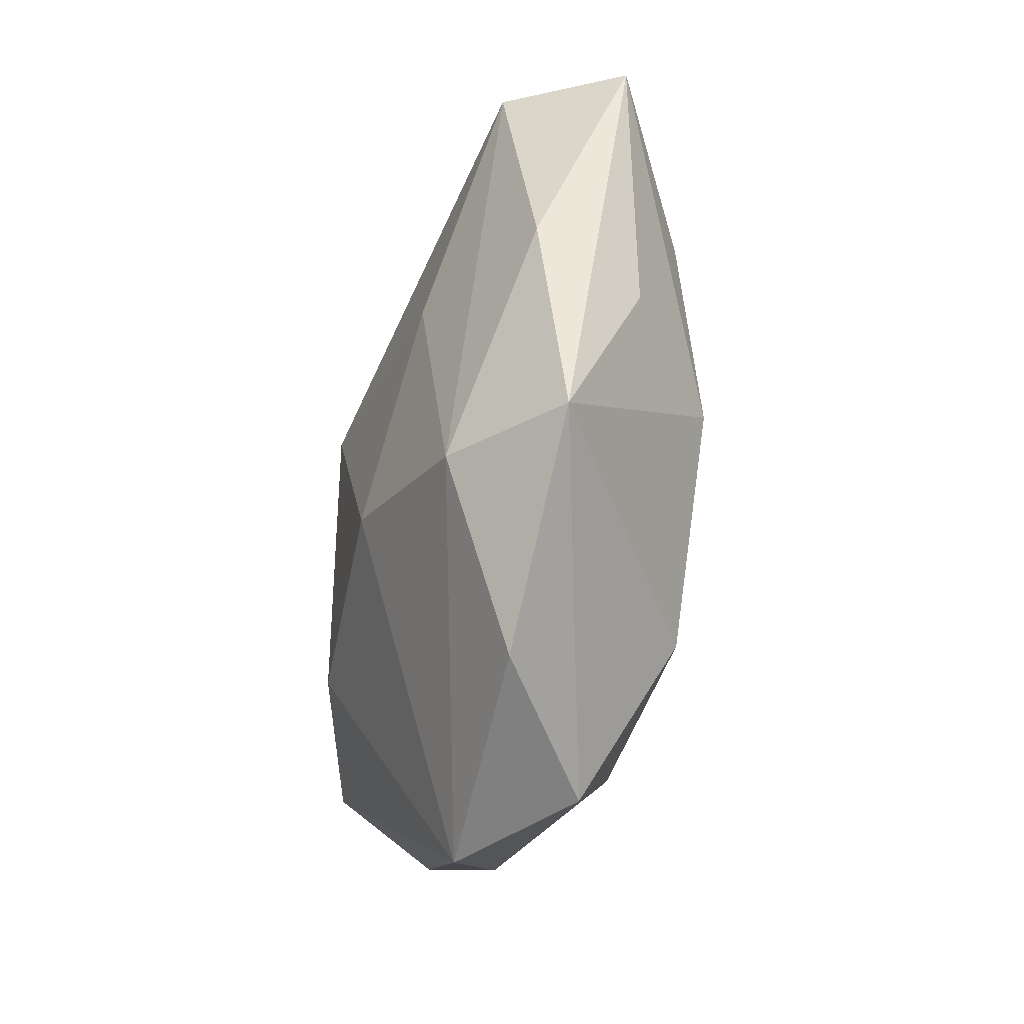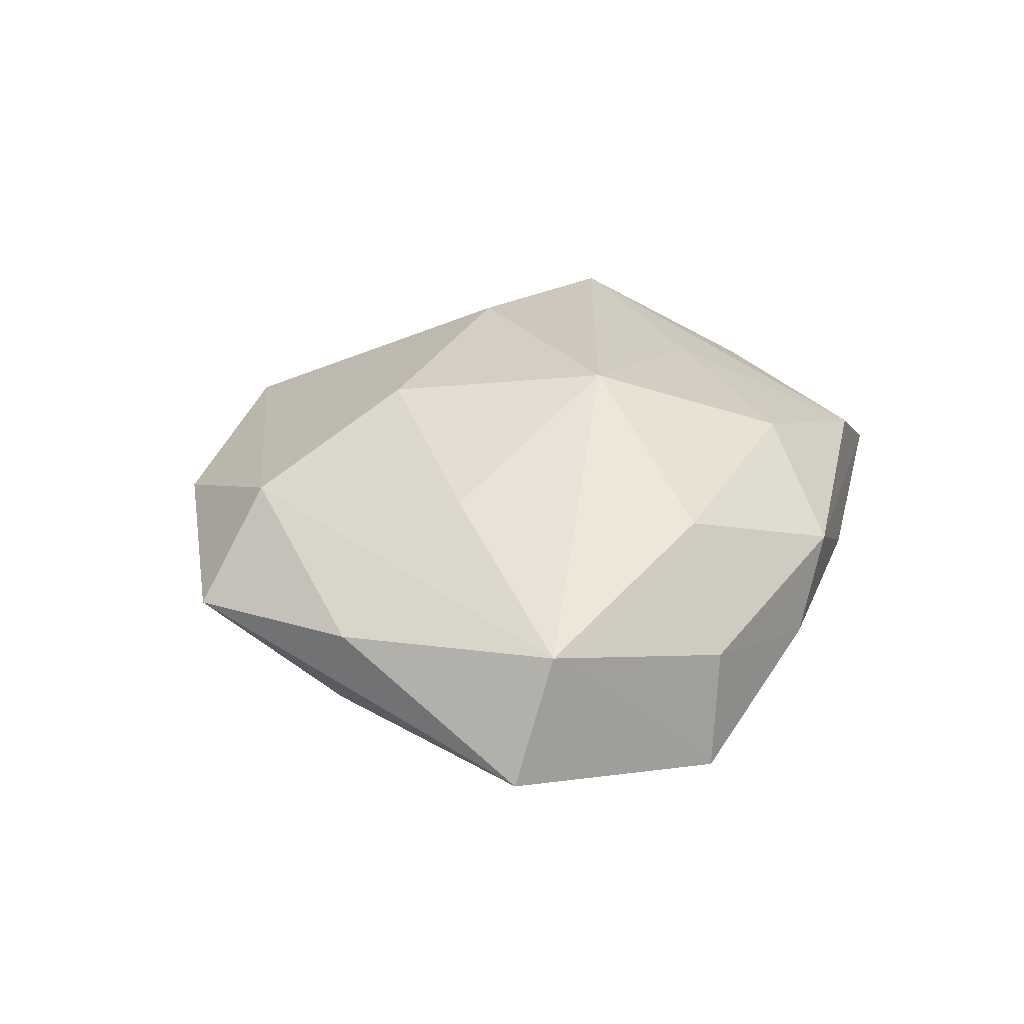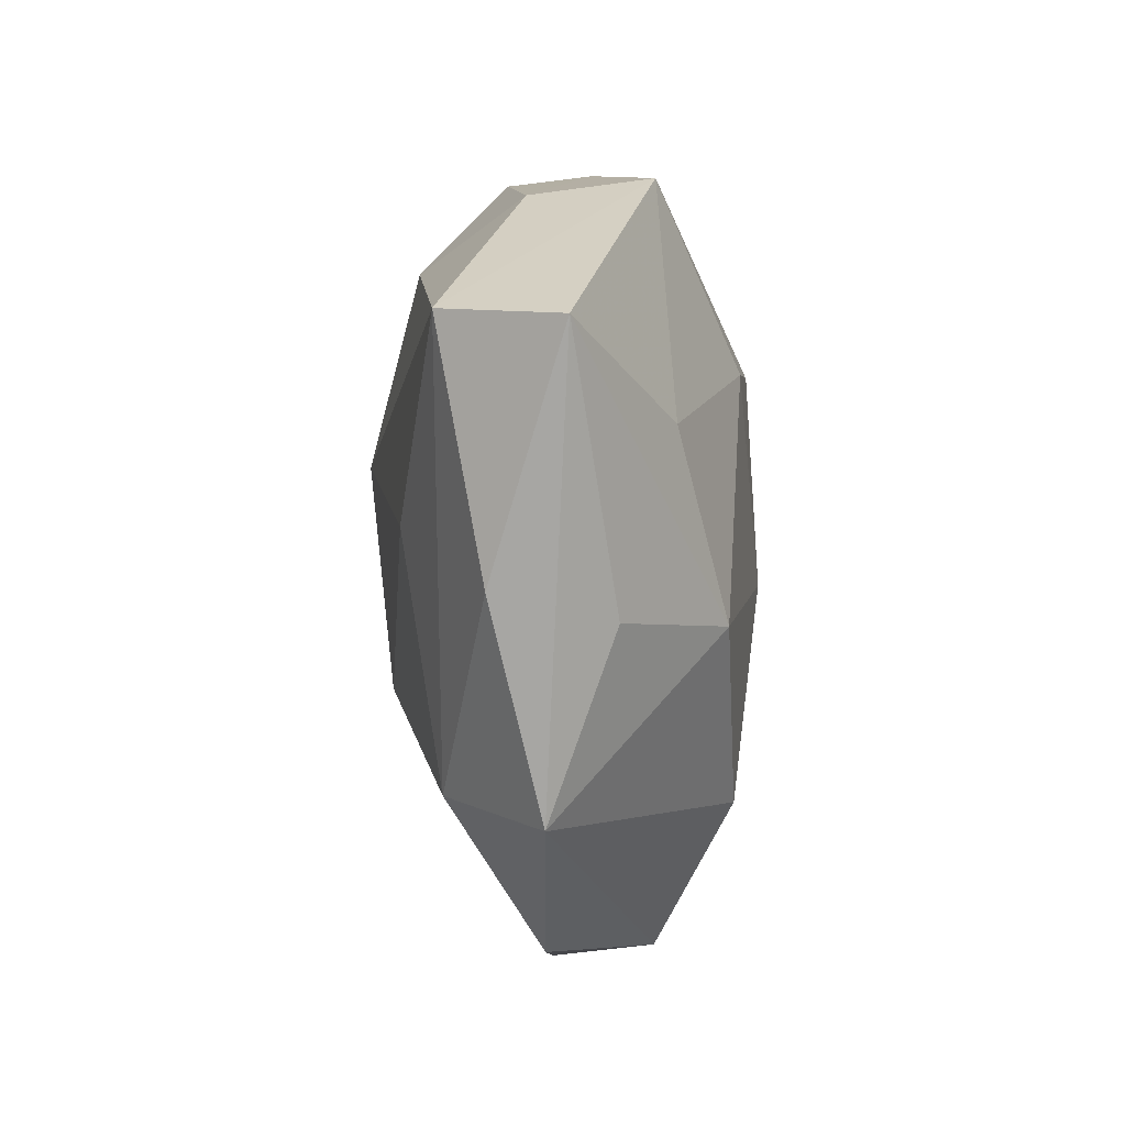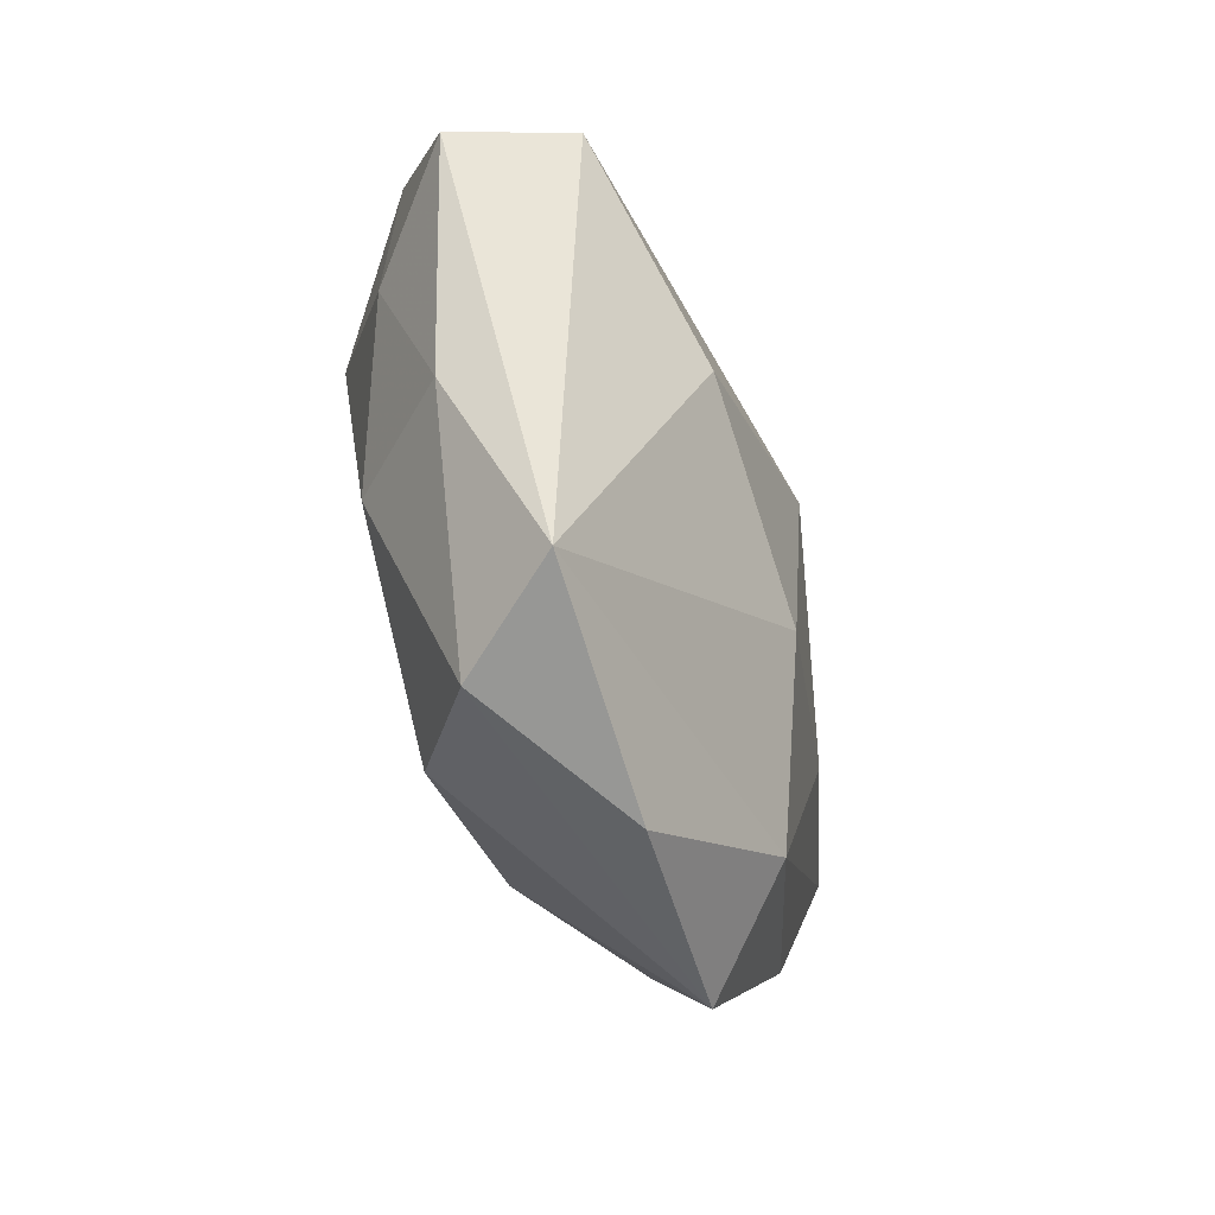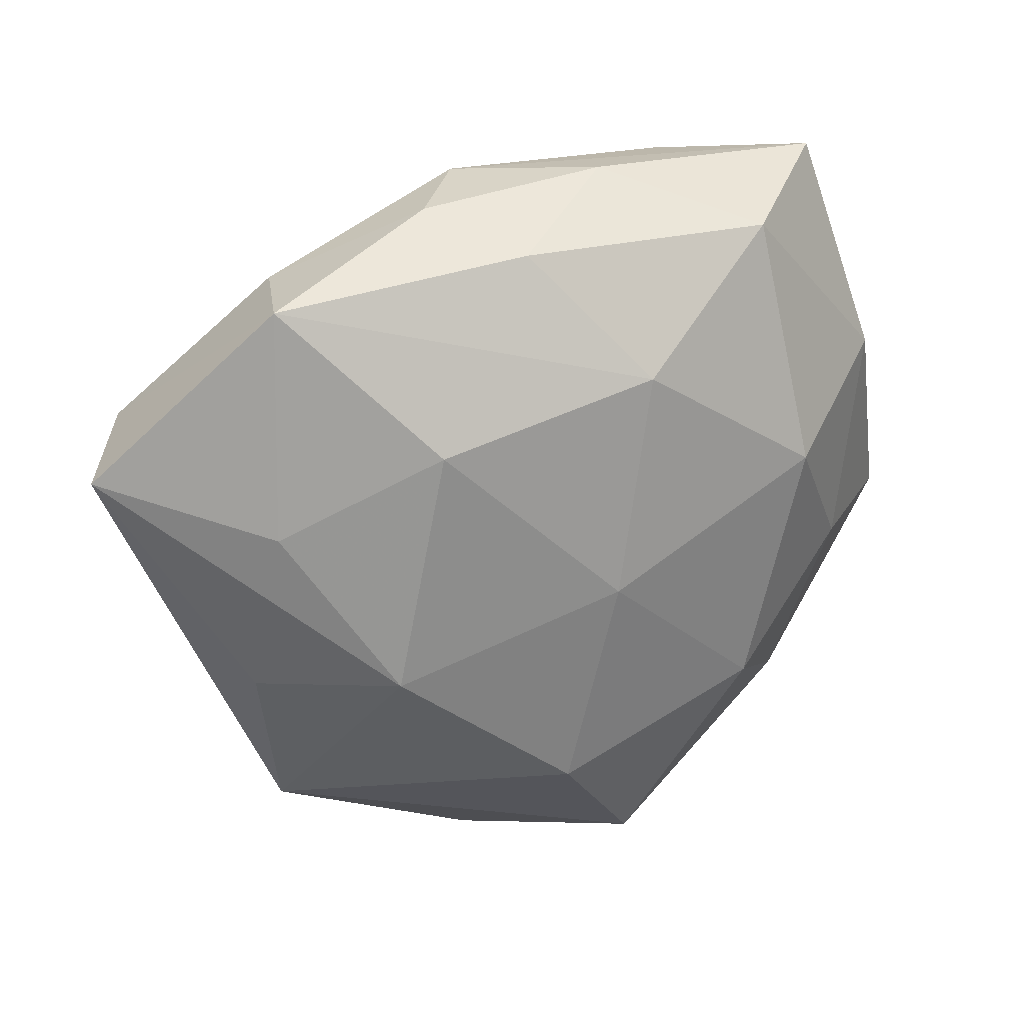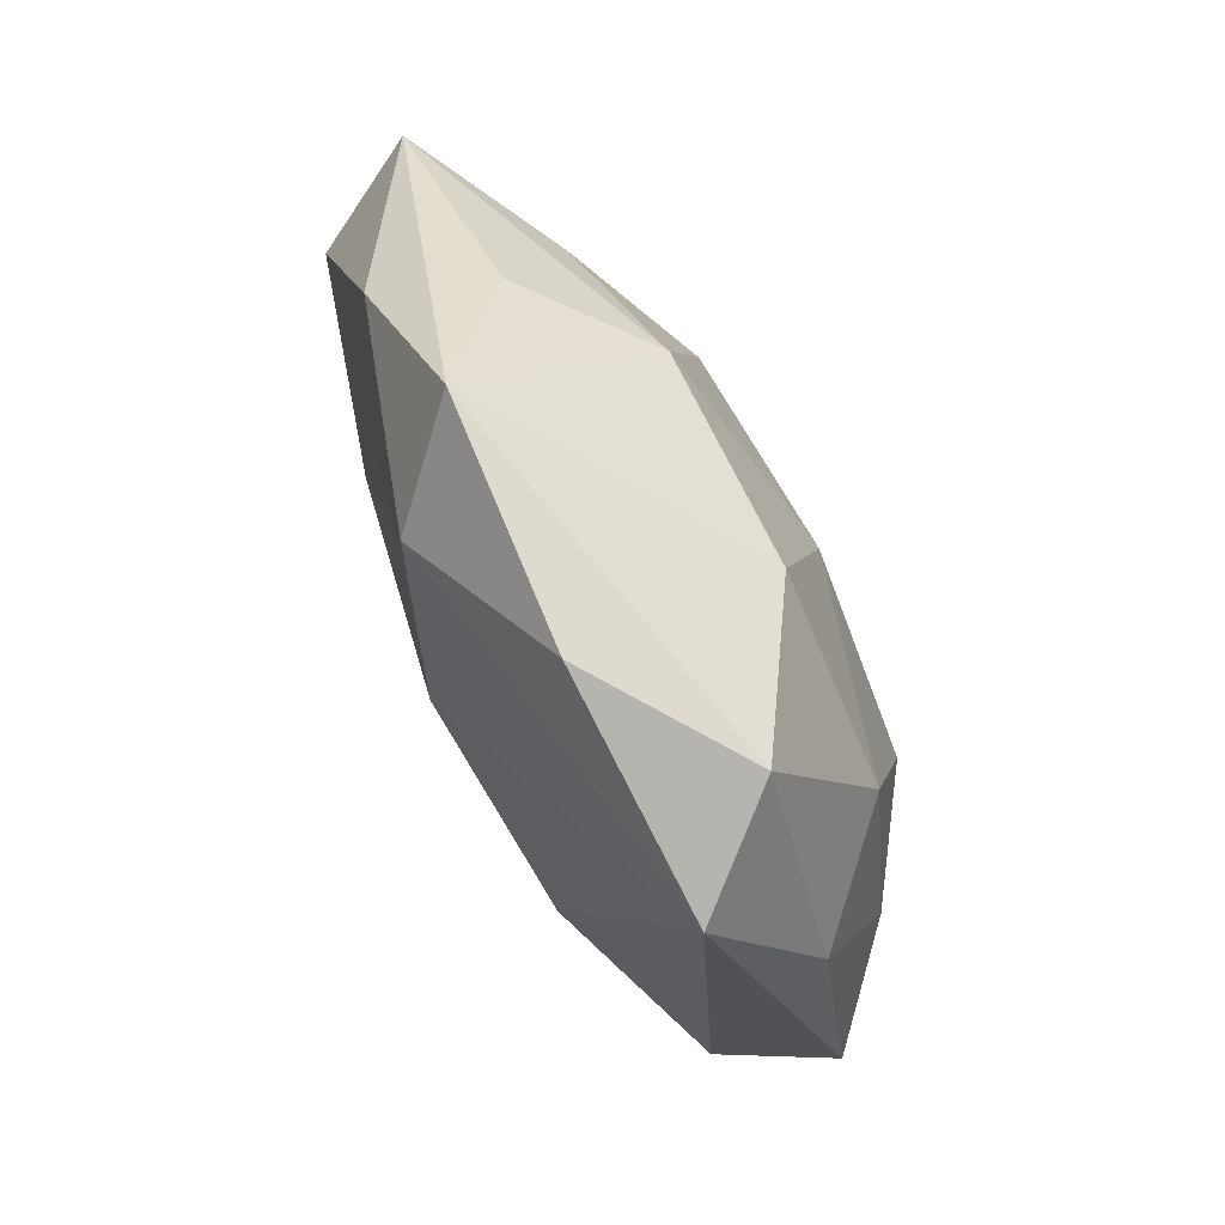
<metadata>
{"format":"obj","ext":"obj","renderer":"f3d","projection":"perspective","resolution":1024,"background":"white","views":[{"elev":-61.2,"azim":78.5,"up":"+Y"},{"elev":31.6,"azim":104.5,"up":"+Z"},{"elev":-10.1,"azim":92.6,"up":"+Y"},{"elev":-70.2,"azim":-71.7,"up":"+Y"},{"elev":23.3,"azim":155.3,"up":"+Y"},{"elev":-78.2,"azim":117.8,"up":"+Y"}]}
</metadata>
<code>
v -0.03226 0.01147 -0.005283
v -0.0342 -0.002413 0.01061
v 0.0171 -0.02343 0.009255
v -0.02699 0.03009 -0.001477
v -0.01646 -0.01693 -0.01198
v -0.01735 0.01135 0.01163
v 0.02549 -0.02679 0.0008561
v -0.01754 0.02575 -0.01011
v -0.006845 -0.03428 -0.006823
v 0.02796 0.003369 -0.009142
v 0.02391 0.02276 0.002489
v 0.0329 -0.0101 0.004816
v 0.04171 0.008145 -0.001667
v 0.0187 -0.01056 -0.01304
v 0.006629 -0.03521 0.001801
v -0.002418 0.02297 0.01224
v -0.03811 -0.005982 0.001002
v -0.01576 -0.00957 0.01464
v -0.0008973 -0.004045 -0.01599
v -0.02102 0.004418 -0.01364
v -0.01456 -0.03508 0.00227
v 0.001115 0.006136 0.01721
v 0.02923 -0.01187 -0.004818
v 0.03641 0.01016 0.008504
v 0.005746 0.02968 0.005127
v 0.004922 0.02551 -0.009296
v -0.02466 -0.02201 -0.003137
v 0.02016 -0.002703 0.01247
v 0.01487 0.01046 -0.01425
v 0.01138 0.02856 -0.002245
v 0.02698 0.02295 -0.007633
v -0.004176 0.01504 -0.01528
v 0.004265 -0.01342 0.01465
v 0.002688 -0.02285 -0.0136
v -0.02854 -0.00661 -0.007179
v -0.0317 0.01453 0.004672
v -0.01547 0.02908 0.006468
v -0.005343 0.03032 -0.001978
v 0.01669 0.0186 0.01151
f 17 4 1
f 20 1 8
f 8 1 4
f 13 31 24
f 22 18 33
f 7 3 15
f 7 23 13
f 15 9 7
f 7 9 34
f 21 9 15
f 21 33 18
f 15 3 21
f 3 33 21
f 17 1 35
f 35 1 20
f 34 9 5
f 20 19 5
f 5 19 34
f 5 35 20
f 34 19 14
f 13 23 14
f 14 7 34
f 23 7 14
f 22 24 39
f 11 24 31
f 25 39 11
f 11 39 24
f 16 6 22
f 22 39 16
f 16 39 25
f 36 4 17
f 3 24 28
f 28 33 3
f 28 24 22
f 22 33 28
f 12 24 3
f 3 7 12
f 13 24 12
f 12 7 13
f 17 21 2
f 2 21 18
f 2 36 17
f 2 18 22
f 22 6 2
f 17 35 27
f 35 5 27
f 27 5 9
f 27 21 17
f 9 21 27
f 31 26 30
f 30 11 31
f 25 11 30
f 8 26 32
f 20 8 32
f 32 19 20
f 32 26 31
f 10 31 13
f 13 14 10
f 6 16 37
f 37 2 6
f 36 2 37
f 4 36 37
f 37 25 4
f 37 16 25
f 38 30 26
f 38 8 4
f 38 26 8
f 4 25 38
f 25 30 38
f 29 32 31
f 31 10 29
f 29 10 14
f 29 14 19
f 19 32 29

</code>
